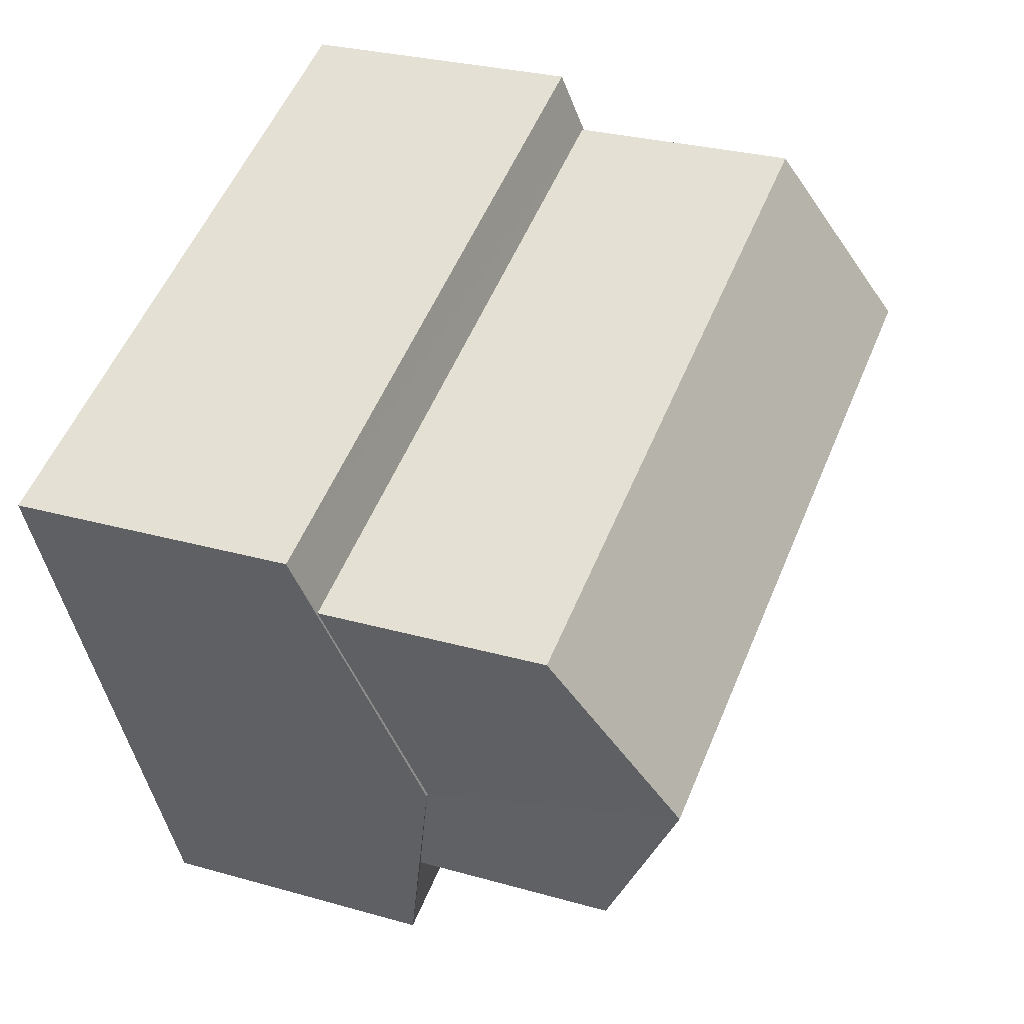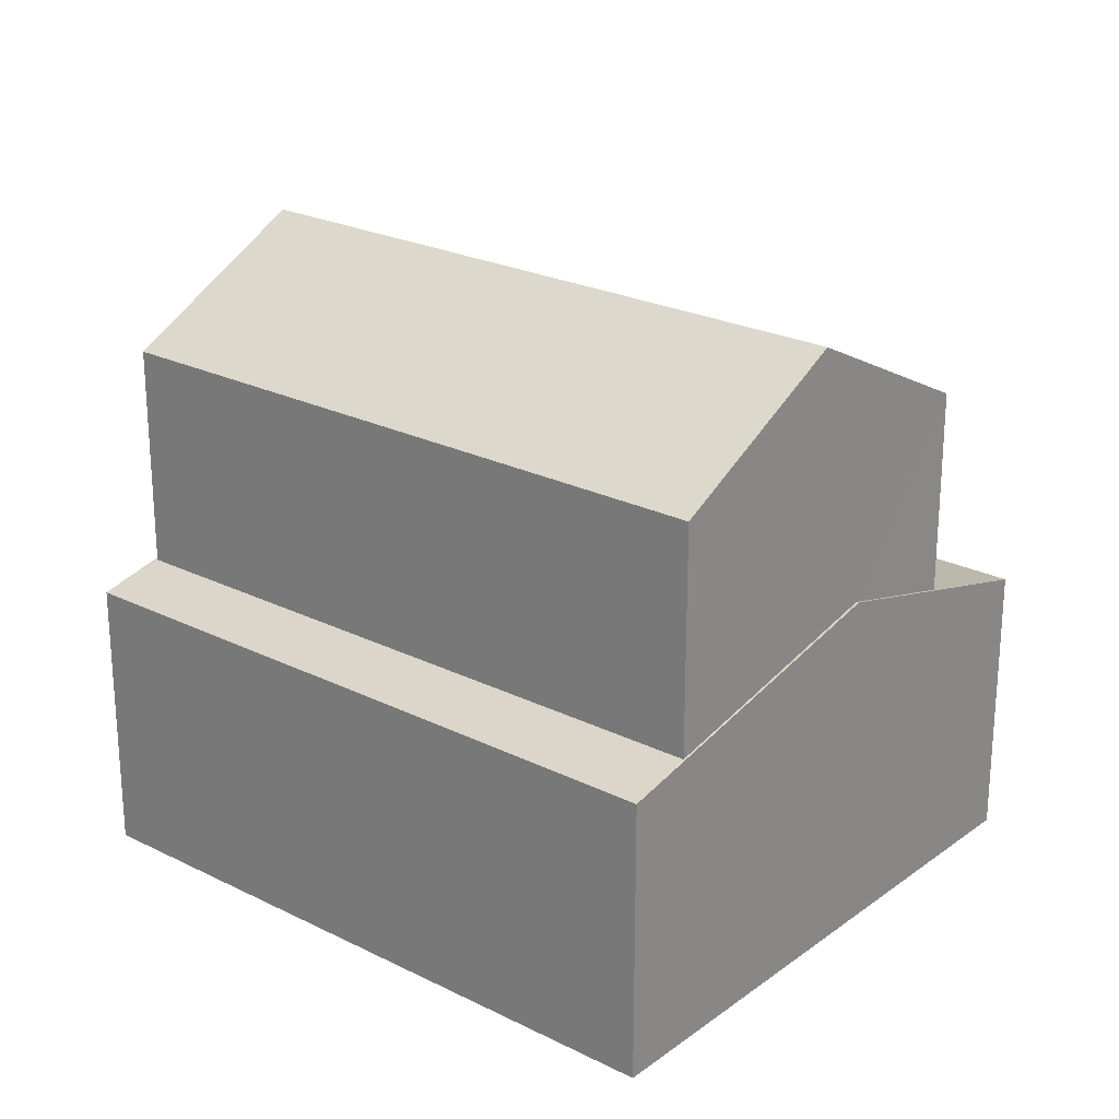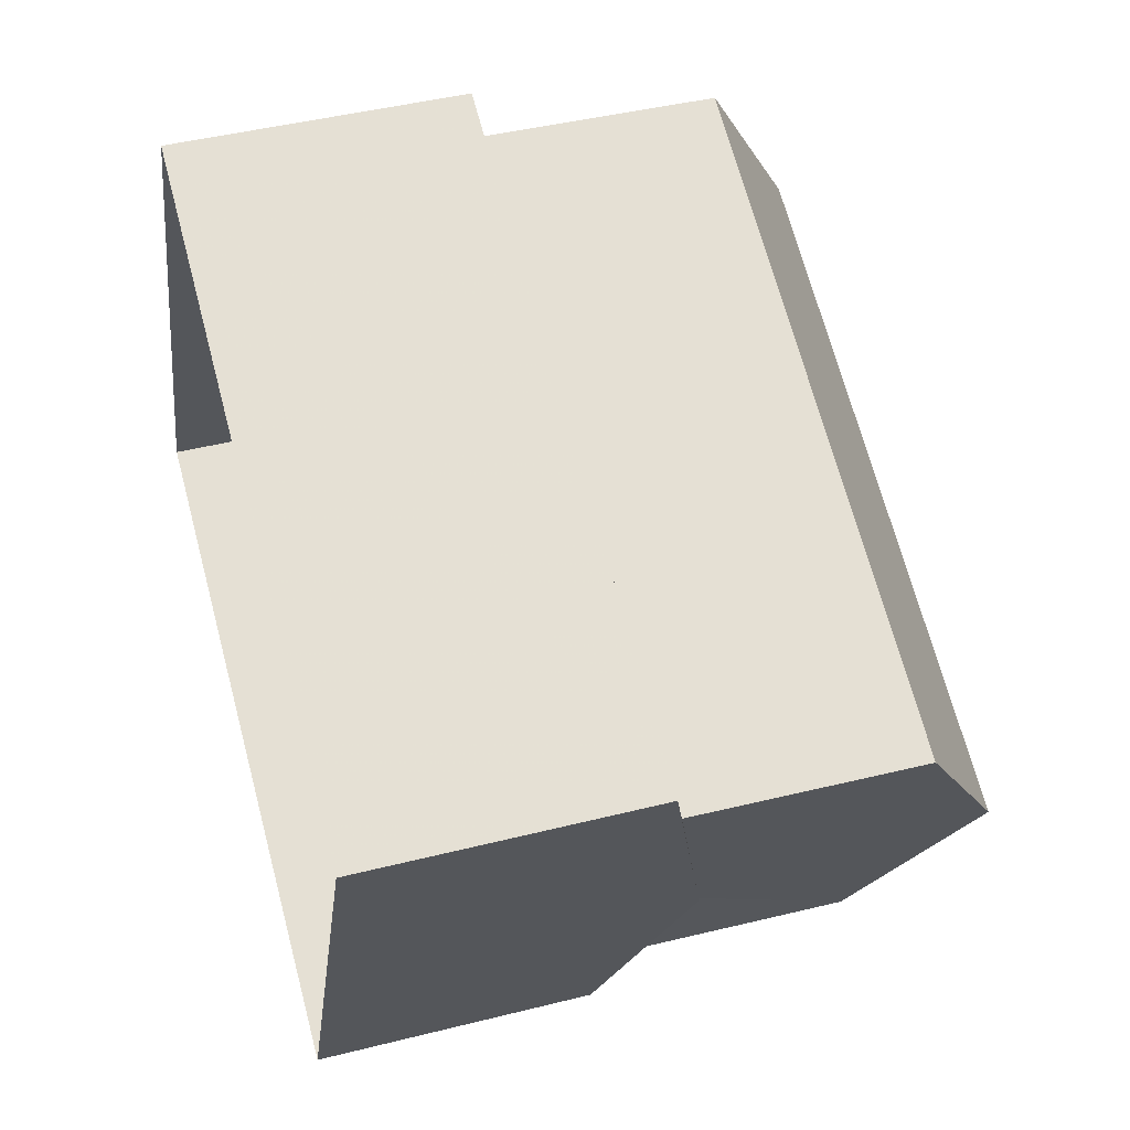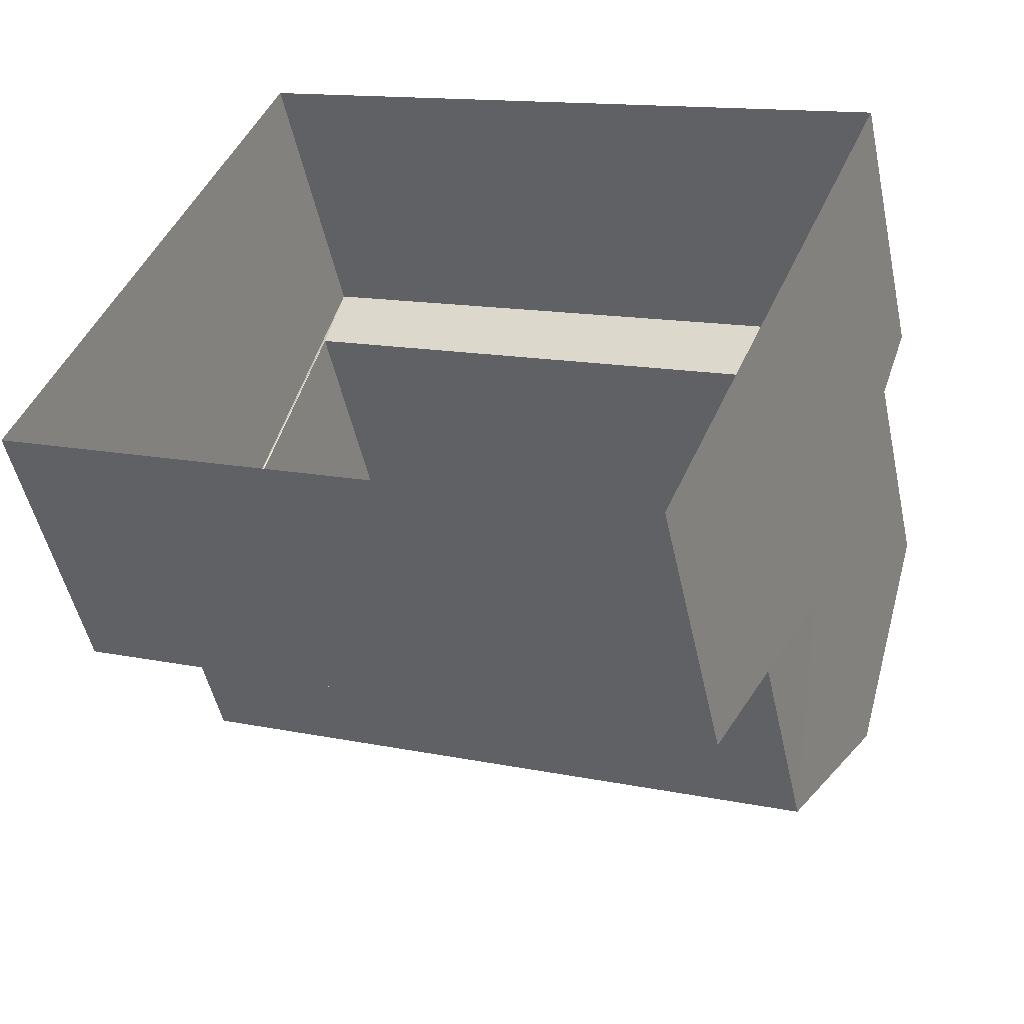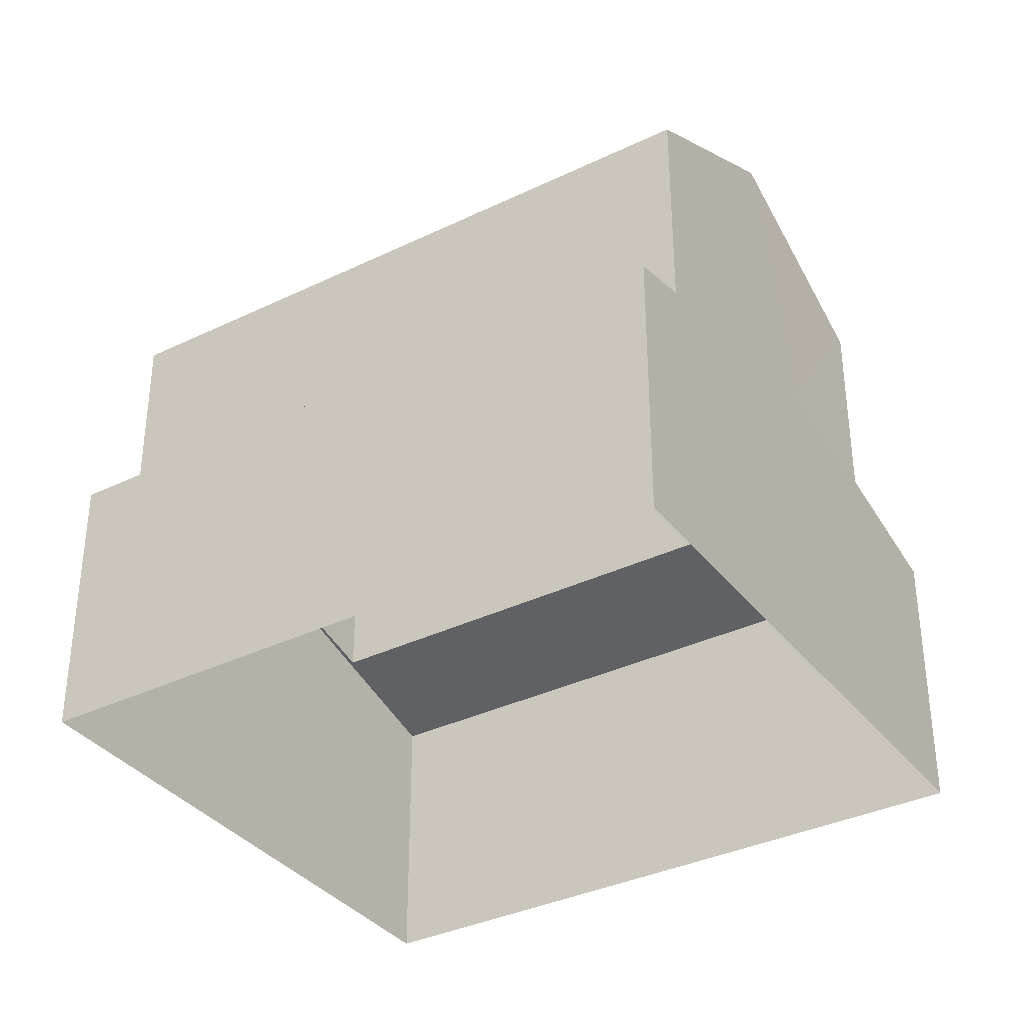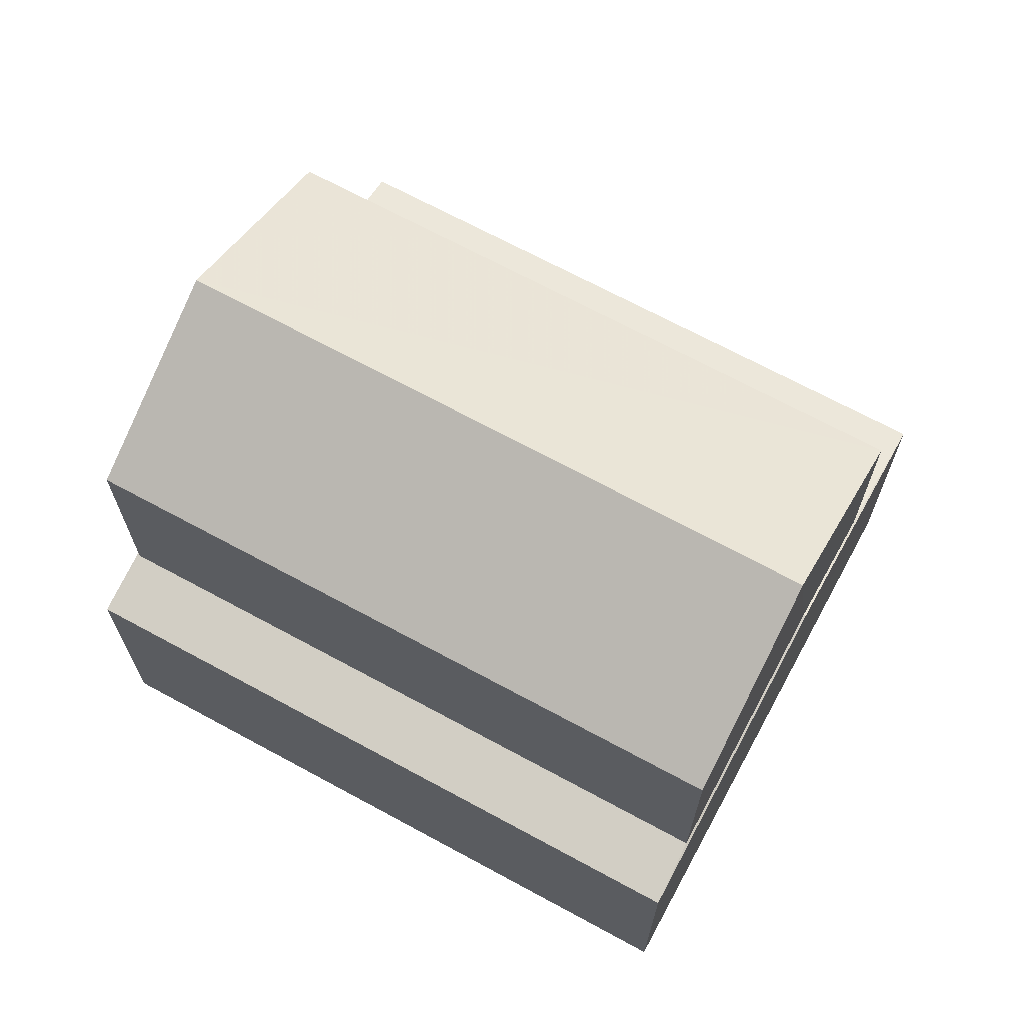
<metadata>
{"format":"obj","ext":"obj","renderer":"f3d","projection":"perspective","resolution":1024,"background":"white","views":[{"elev":27.8,"azim":-66.3,"up":"+Y"},{"elev":23.9,"azim":-117.6,"up":"+Z"},{"elev":44.3,"azim":-106.1,"up":"+Y"},{"elev":-50.0,"azim":-167.9,"up":"+Y"},{"elev":-35.7,"azim":-124.8,"up":"+Z"},{"elev":69.1,"azim":-128.8,"up":"+Z"}]}
</metadata>
<code>
v -2.201e+05 -1.243e+05 32.59
v -2.201e+05 -1.243e+05 32.59
v -2.201e+05 -1.243e+05 32.59
v -2.201e+05 -1.243e+05 32.59
v -2.201e+05 -1.243e+05 36.13
v -2.201e+05 -1.243e+05 36.13
v -2.201e+05 -1.243e+05 36.31
v -2.201e+05 -1.243e+05 36.31
v -2.201e+05 -1.243e+05 37.03
v -2.201e+05 -1.243e+05 37.03
v -2.201e+05 -1.243e+05 37.03
v -2.201e+05 -1.243e+05 37.03
v -2.201e+05 -1.243e+05 36.58
v -2.201e+05 -1.243e+05 36.13
v -2.201e+05 -1.243e+05 36.13
v -2.201e+05 -1.243e+05 36.58
v -2.201e+05 -1.243e+05 39.15
v -2.201e+05 -1.243e+05 39.15
v -2.201e+05 -1.243e+05 40.42
v -2.201e+05 -1.243e+05 40.42
v -2.201e+05 -1.243e+05 39.15
v -2.201e+05 -1.243e+05 39.15
f 1 2 3
f 4 1 3
f 5 6 7
f 8 6 9
f 10 5 7
f 8 9 11
f 10 7 12
f 7 6 8
f 10 13 14
f 14 13 15
f 15 16 9
f 9 16 11
f 13 10 12
f 13 16 15
f 17 18 19
f 20 17 19
f 21 22 20
f 19 21 20
f 14 2 10
f 2 1 10
f 1 5 10
f 6 1 4
f 6 5 1
f 22 8 11
f 22 11 20
f 11 17 20
f 11 16 17
f 14 3 2
f 14 15 3
f 13 18 17
f 16 13 17
f 8 22 21
f 7 8 21
f 18 13 12
f 18 12 19
f 12 21 19
f 12 7 21
f 6 4 9
f 4 3 9
f 3 15 9

</code>
